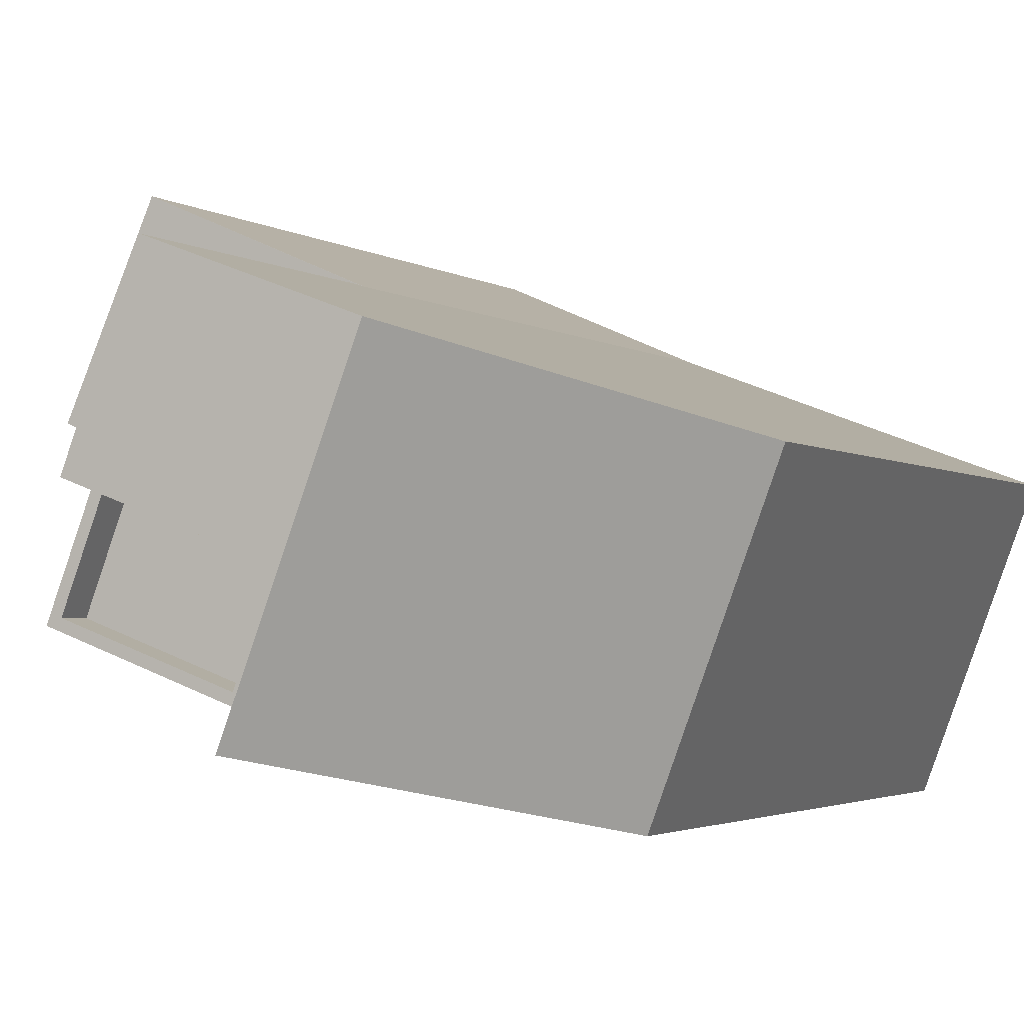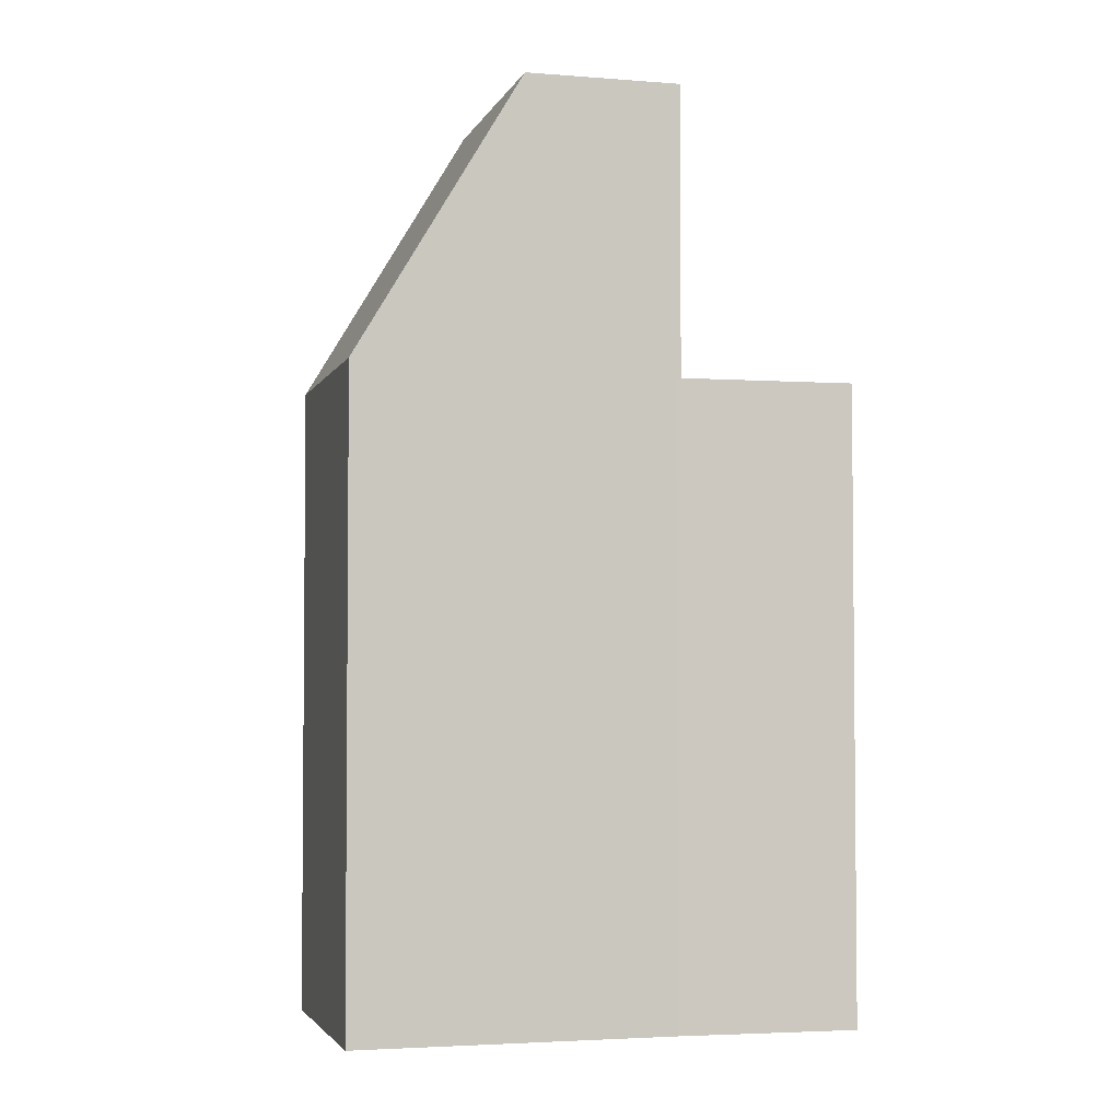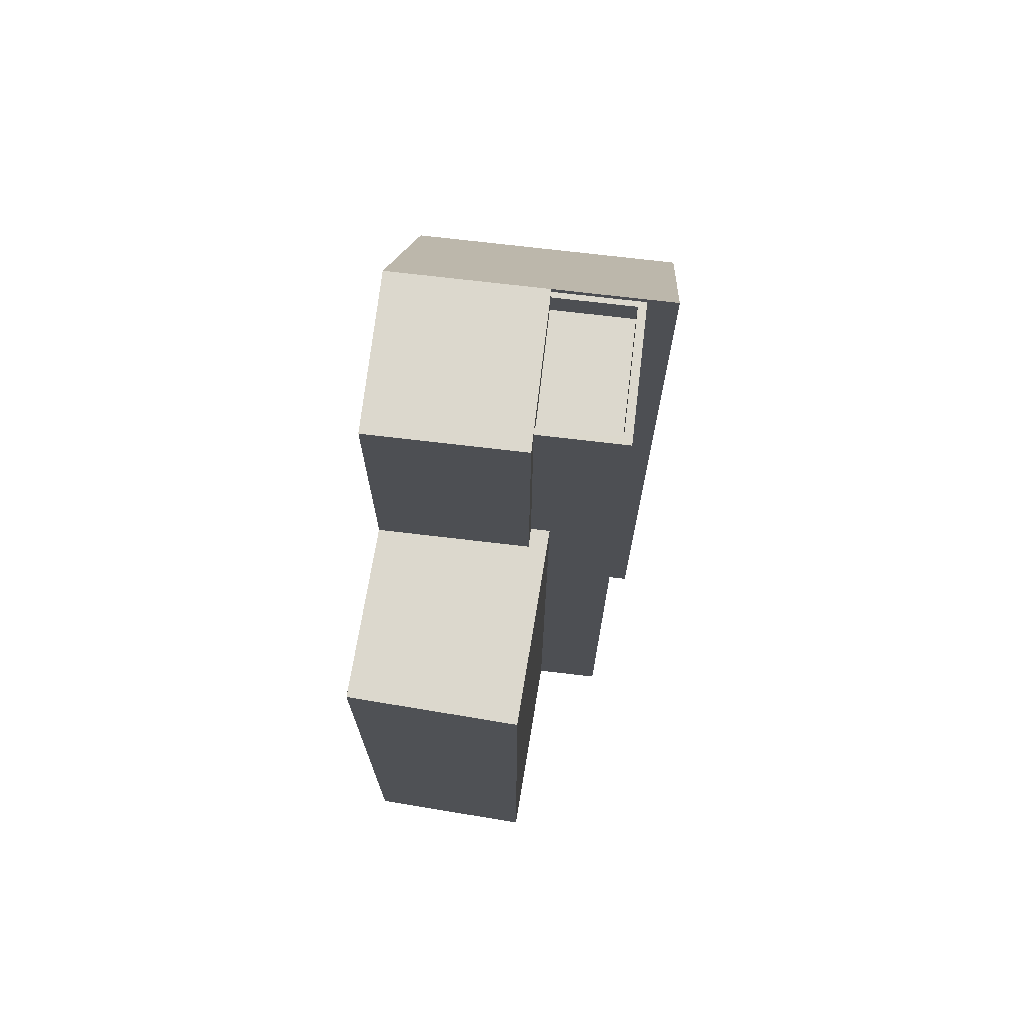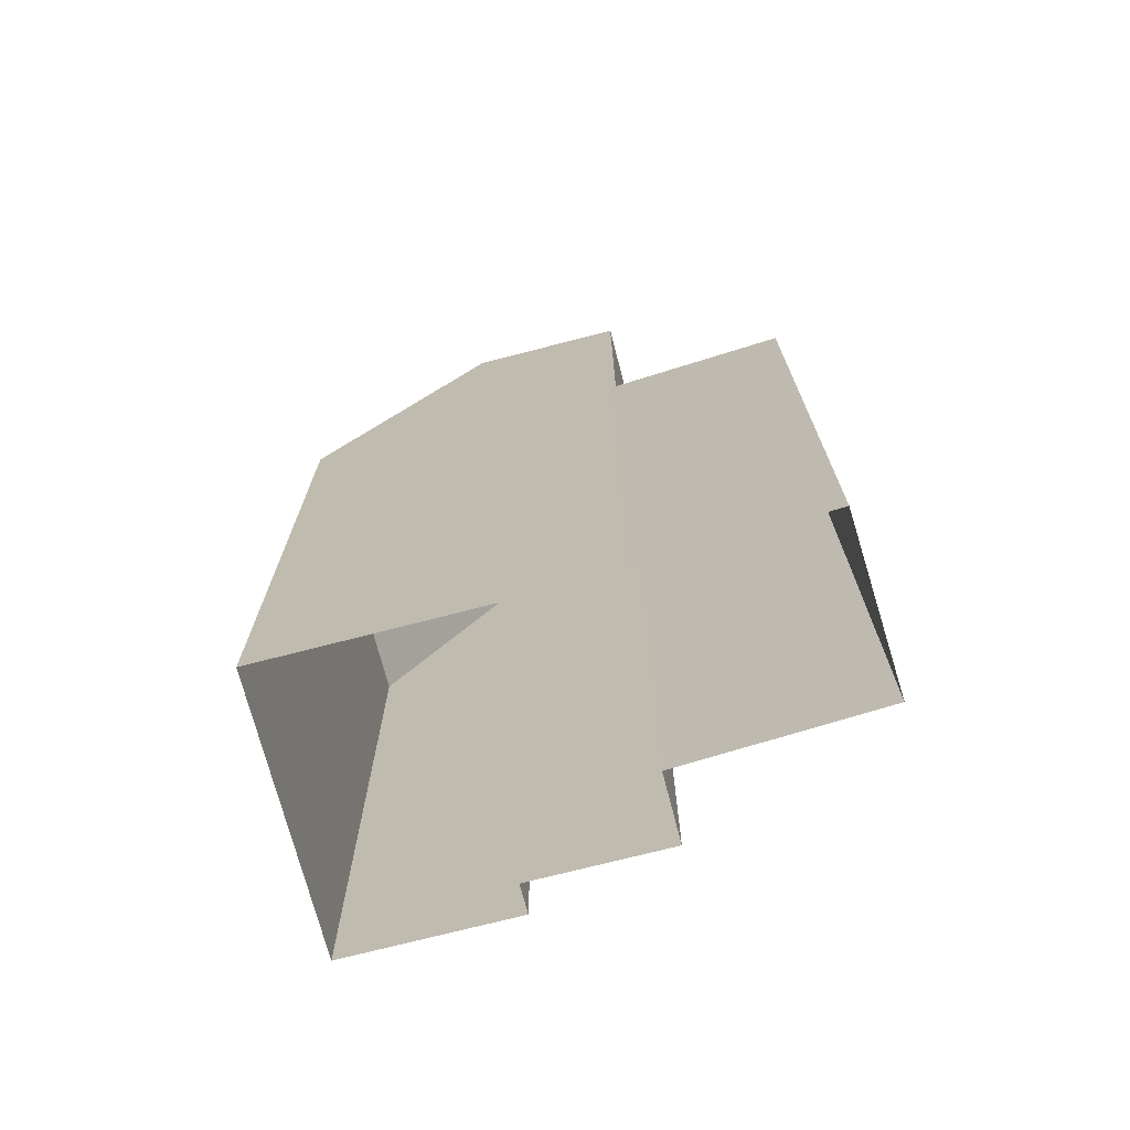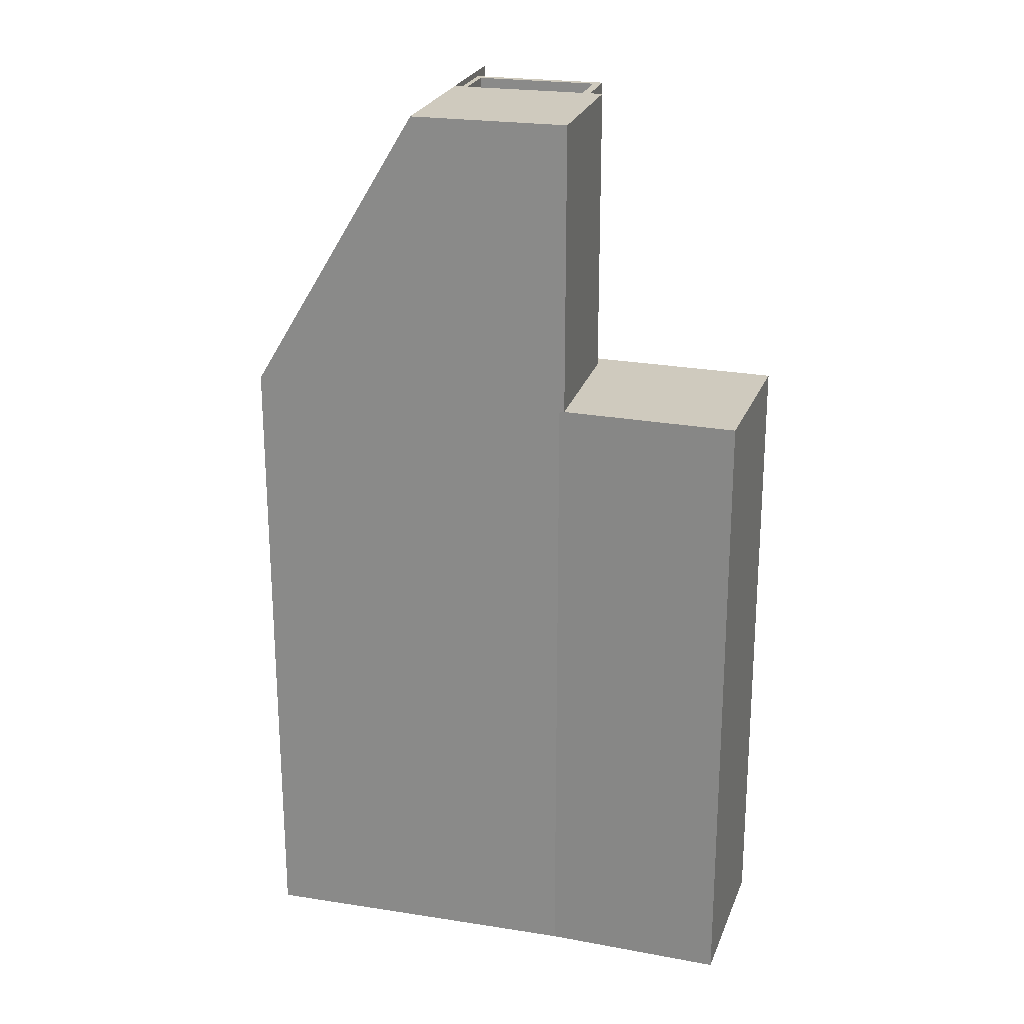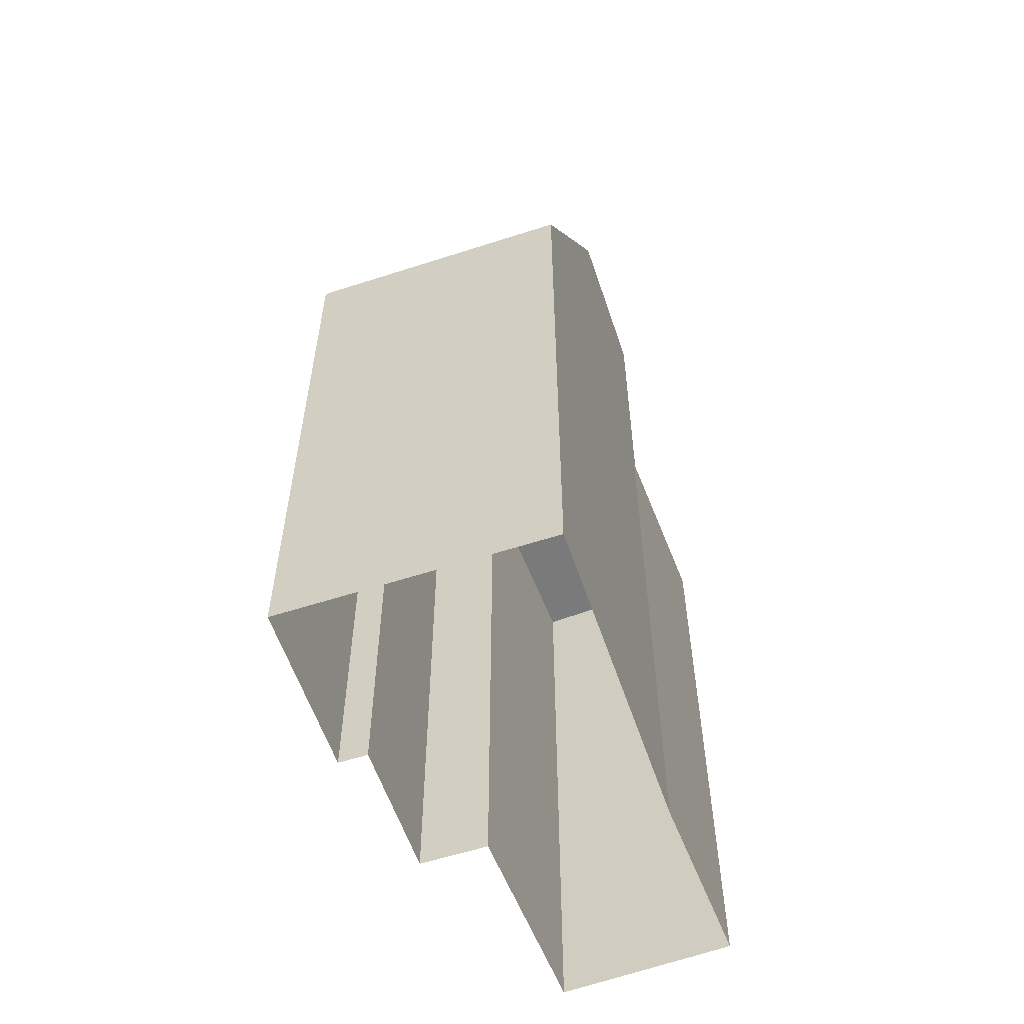
<metadata>
{"format":"obj","ext":"obj","renderer":"f3d","projection":"perspective","resolution":1024,"background":"white","views":[{"elev":-2.3,"azim":23.6,"up":"+Y"},{"elev":-3.4,"azim":144.3,"up":"+Z"},{"elev":72.6,"azim":-103.8,"up":"+Z"},{"elev":-72.3,"azim":174.0,"up":"+Z"},{"elev":23.2,"azim":174.4,"up":"+Z"},{"elev":-58.1,"azim":88.0,"up":"+Z"}]}
</metadata>
<code>
v -7075 -3.735e+04 24.58
v -7076 -3.735e+04 24.58
v -7076 -3.735e+04 25.28
v -7075 -3.735e+04 25.28
v -7079 -3.735e+04 24.58
v -7079 -3.735e+04 25.28
v -7078 -3.735e+04 24.58
v -7078 -3.735e+04 25.28
v -7076 -3.735e+04 25.28
v -7079 -3.735e+04 25.28
v -7079 -3.735e+04 2.483
v -7076 -3.735e+04 2.482
v -7078 -3.735e+04 25.28
v -7078 -3.735e+04 18.21
v -7078 -3.735e+04 18.21
v -7078 -3.735e+04 2.483
v -7079 -3.735e+04 18.21
v -7075 -3.735e+04 25.28
v -7075 -3.735e+04 25.43
v -7079 -3.735e+04 25.43
v -7077 -3.734e+04 18.22
v -7077 -3.734e+04 25.43
v -7077 -3.734e+04 18.22
v -7077 -3.734e+04 2.484
v -7074 -3.734e+04 2.482
v -7074 -3.734e+04 25.43
v -7072 -3.735e+04 18.39
v -7072 -3.735e+04 2.48
v -7070 -3.734e+04 2.481
v -7070 -3.734e+04 18.4
v -7076 -3.735e+04 2.482
v -7076 -3.735e+04 25.43
v -7083 -3.734e+04 18.22
v -7083 -3.734e+04 2.485
v -7081 -3.734e+04 2.485
v -7081 -3.734e+04 18.22
f 12 29 28
f 28 31 12
f 12 25 29
f 34 35 24
f 11 16 12
f 16 24 25
f 16 34 24
f 12 16 25
f 1 2 3
f 4 1 3
f 3 2 5
f 6 3 5
f 7 6 5
f 7 8 6
f 9 10 11
f 12 9 11
f 13 14 10
f 10 14 11
f 13 15 14
f 11 14 16
f 7 1 4
f 15 13 17
f 18 19 4
f 17 13 20
f 8 19 20
f 4 8 7
f 8 20 13
f 4 19 8
f 21 22 23
f 24 23 25
f 25 23 26
f 23 22 26
f 21 20 22
f 21 17 20
f 27 28 29
f 30 27 29
f 27 31 28
f 27 32 31
f 19 9 32
f 32 9 31
f 19 18 9
f 31 9 12
f 30 29 25
f 26 30 25
f 14 33 34
f 16 14 34
f 33 35 34
f 33 36 35
f 23 35 36
f 23 24 35
f 7 5 2
f 1 7 2
f 10 6 13
f 13 6 8
f 3 18 4
f 9 6 10
f 3 9 18
f 9 3 6
f 20 26 22
f 20 19 26
f 32 27 19
f 19 30 26
f 19 27 30
f 15 17 14
f 23 36 21
f 21 36 17
f 14 17 33
f 17 36 33

</code>
